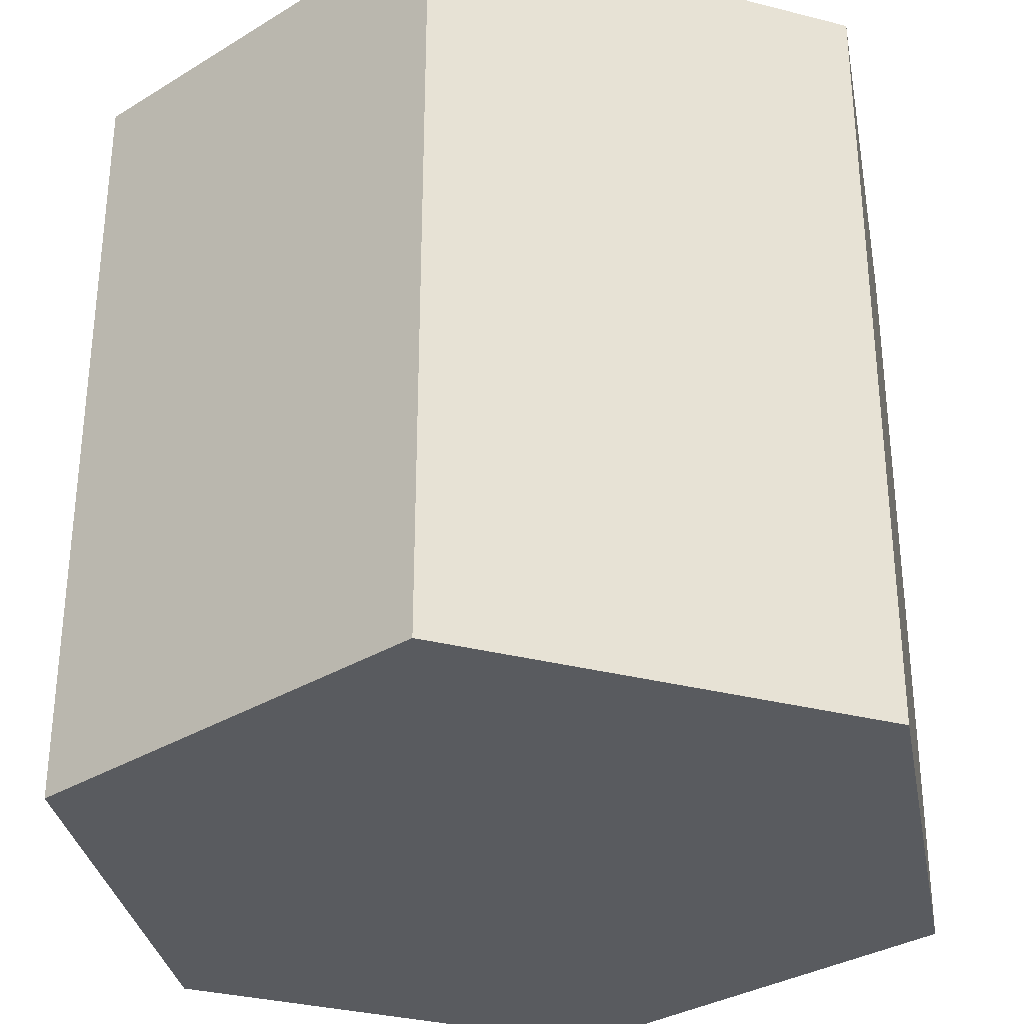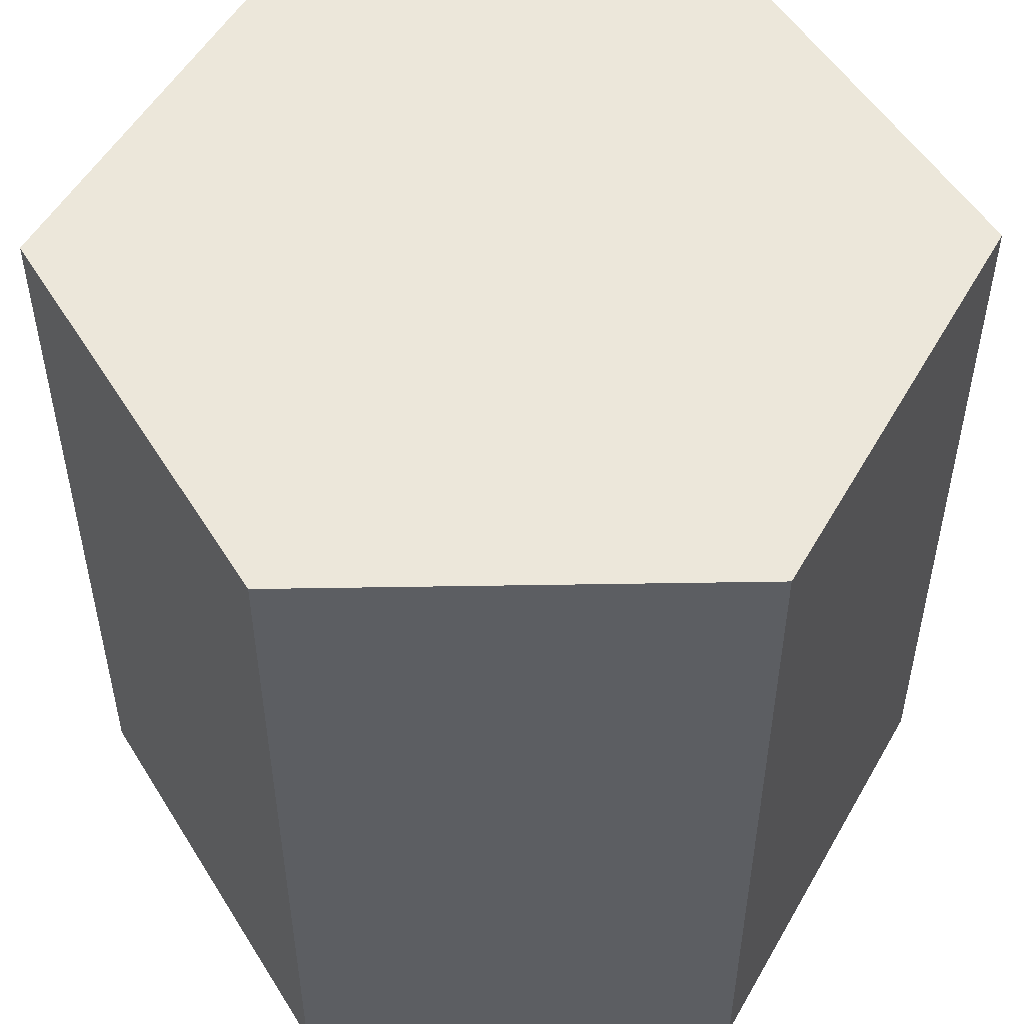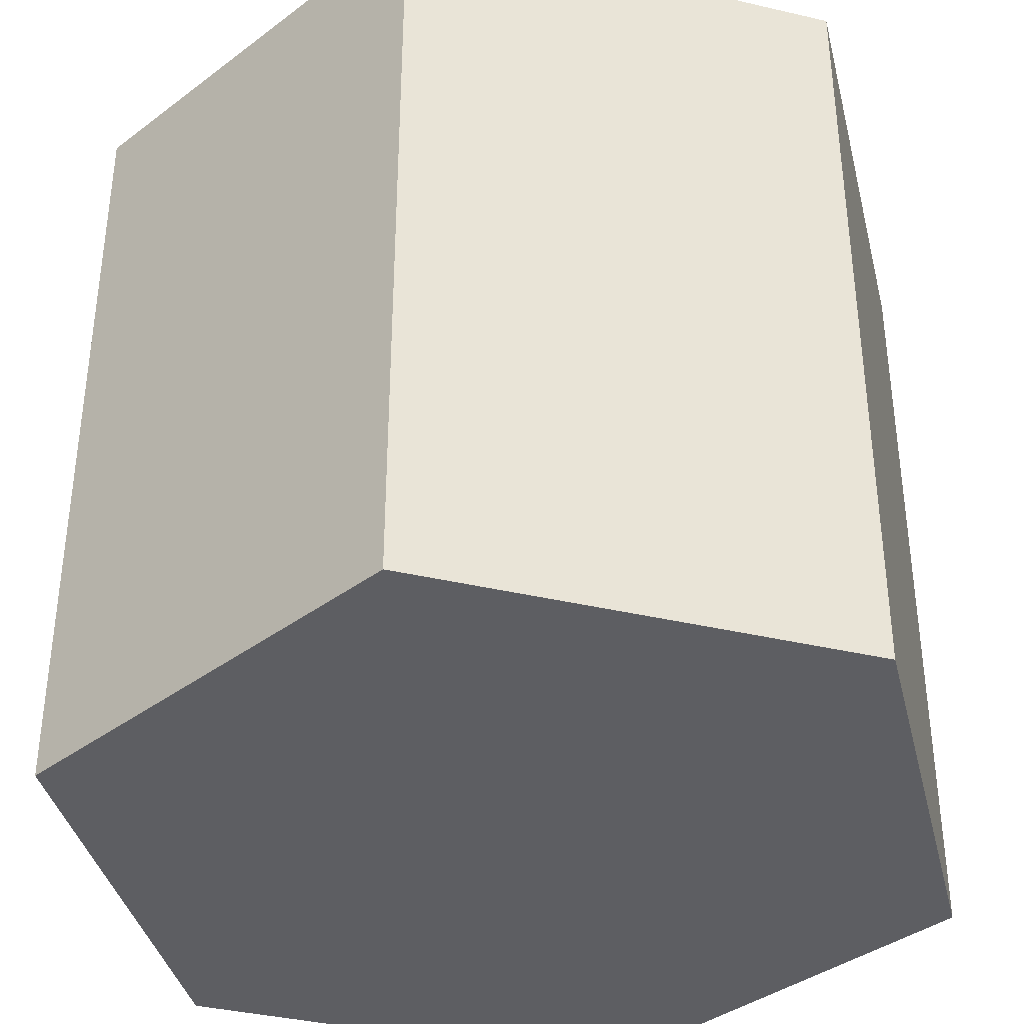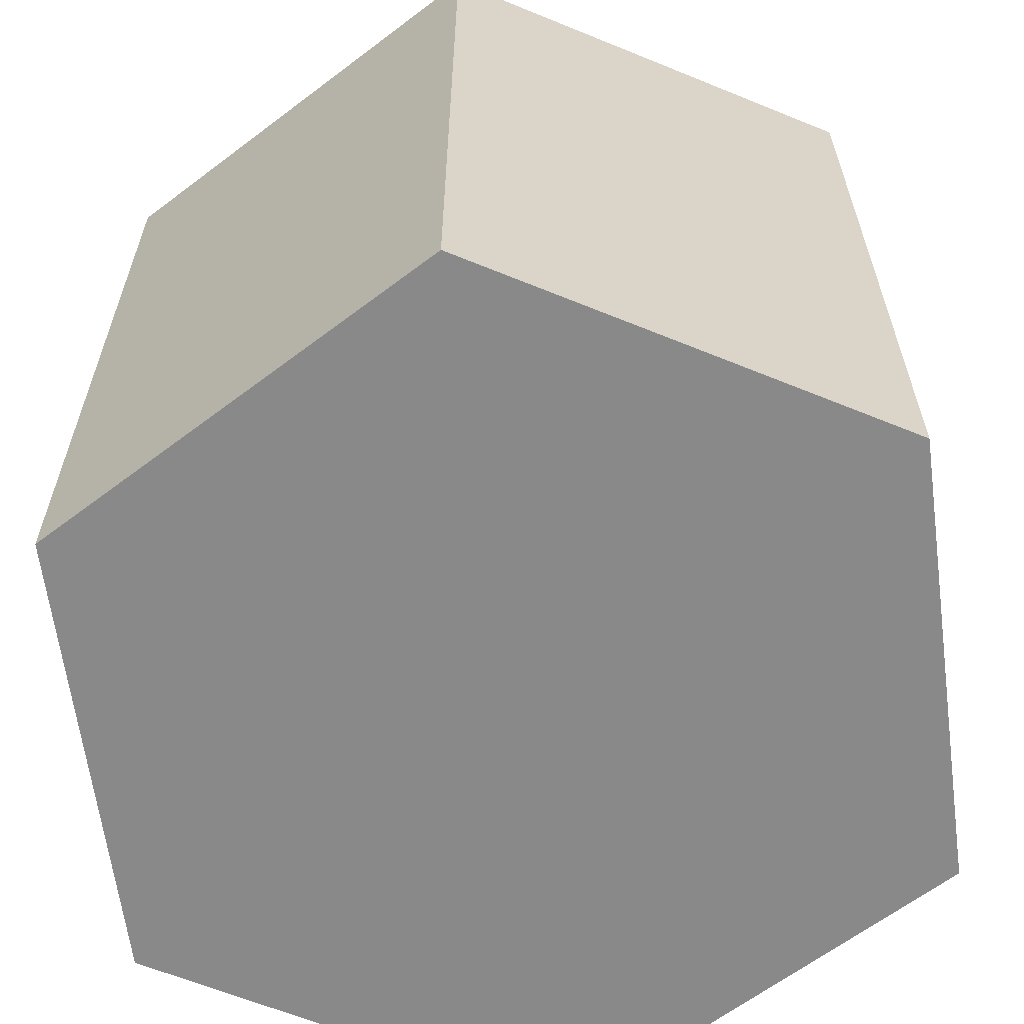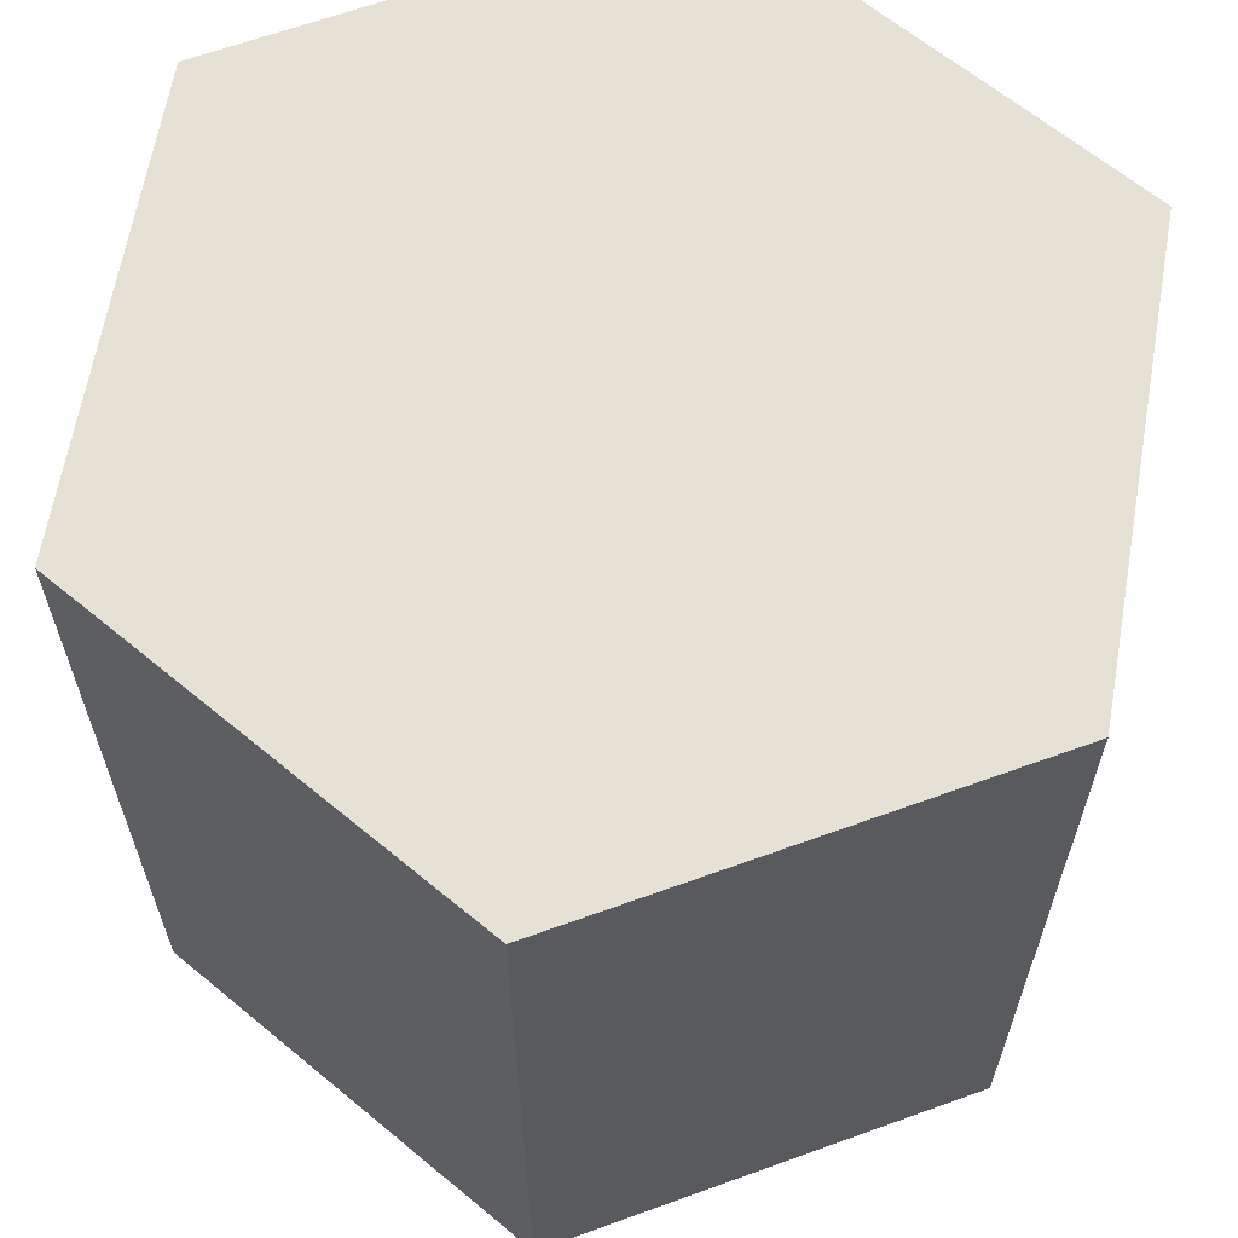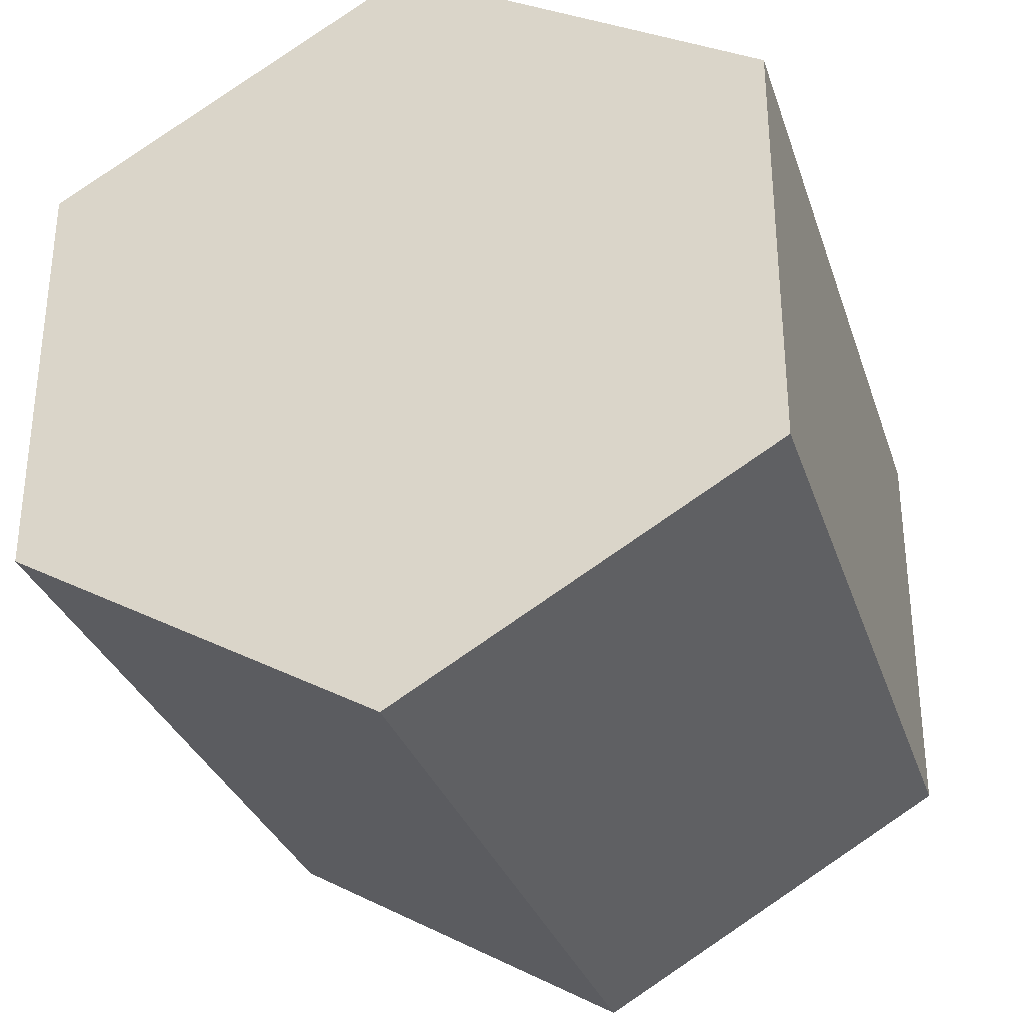
<metadata>
{"format":"obj","ext":"obj","renderer":"f3d","projection":"perspective","resolution":1024,"background":"white","views":[{"elev":-32.6,"azim":130.4,"up":"+Y"},{"elev":52.3,"azim":149.0,"up":"+Y"},{"elev":-38.3,"azim":73.5,"up":"+Y"},{"elev":-63.3,"azim":7.5,"up":"+Y"},{"elev":64.2,"azim":129.9,"up":"+Y"},{"elev":-31.6,"azim":-162.9,"up":"+Z"}]}
</metadata>
<code>
o Cylinder
v 0 -18 -20
v 0 18 -20
v 17.32 18 -10
v 17.32 -18 -10
v 17.32 18 10
v 17.32 -18 10
v 0 18 20
v 0 -18 20
v -17.32 18 10
v -17.32 -18 10
v -17.32 18 -10
v -17.32 -18 -10
f 1 2 3 4
f 4 3 5 6
f 6 5 7 8
f 8 7 9 10
f 3 2 11 9 7 5
f 10 9 11 12
f 12 11 2 1
f 1 4 6 8 10 12

</code>
